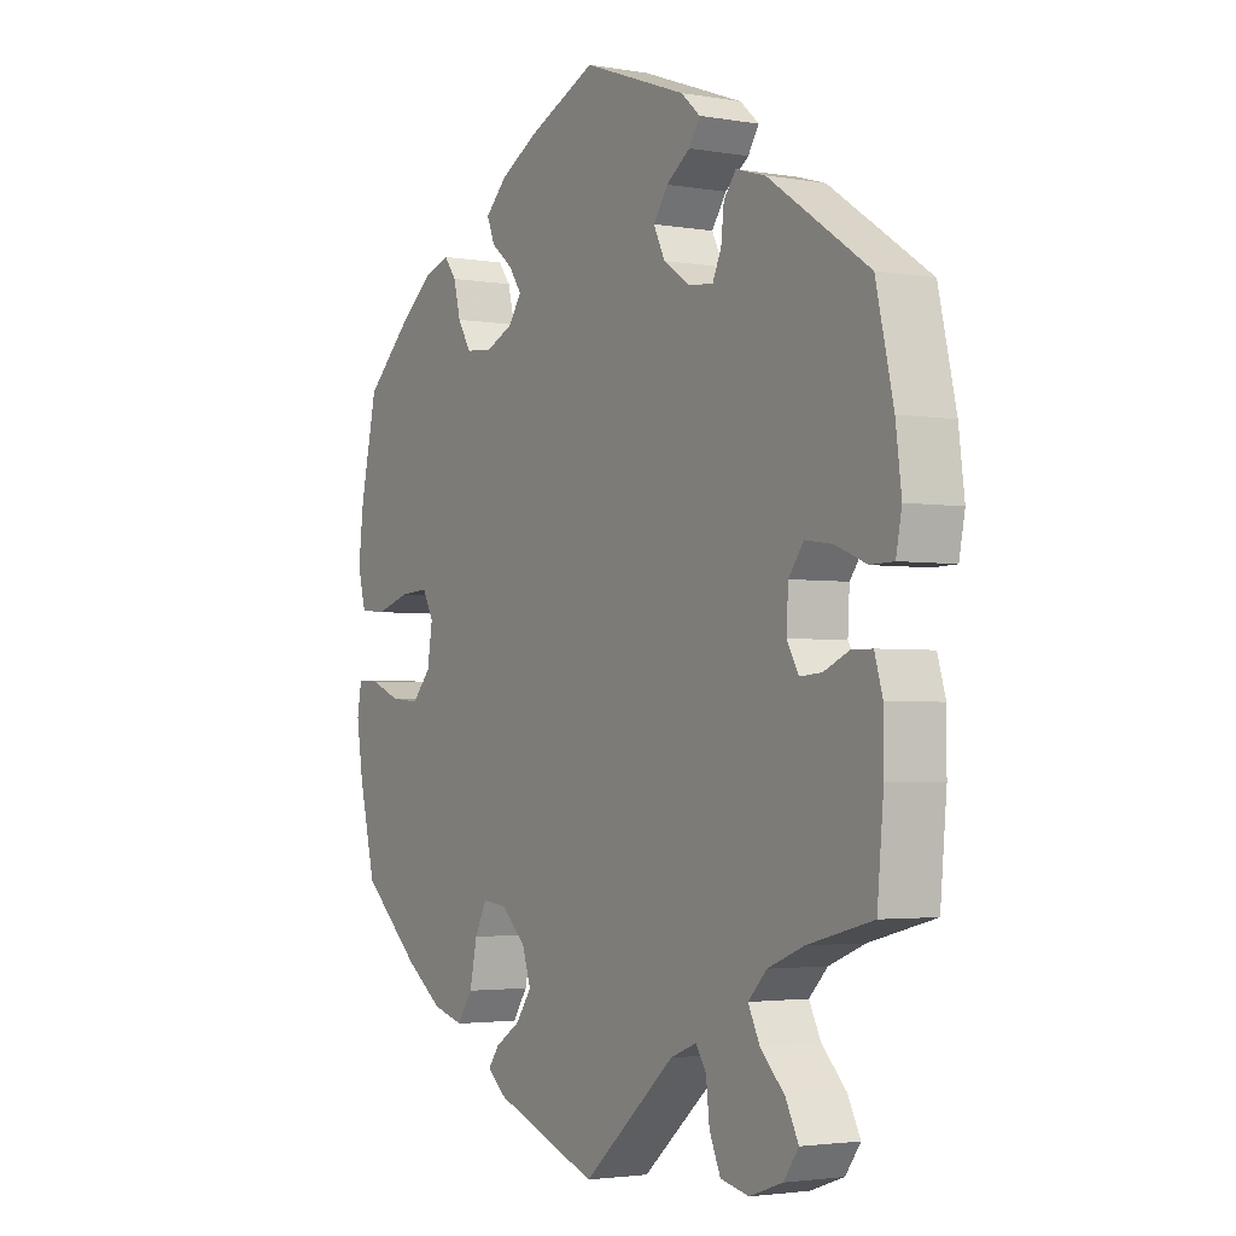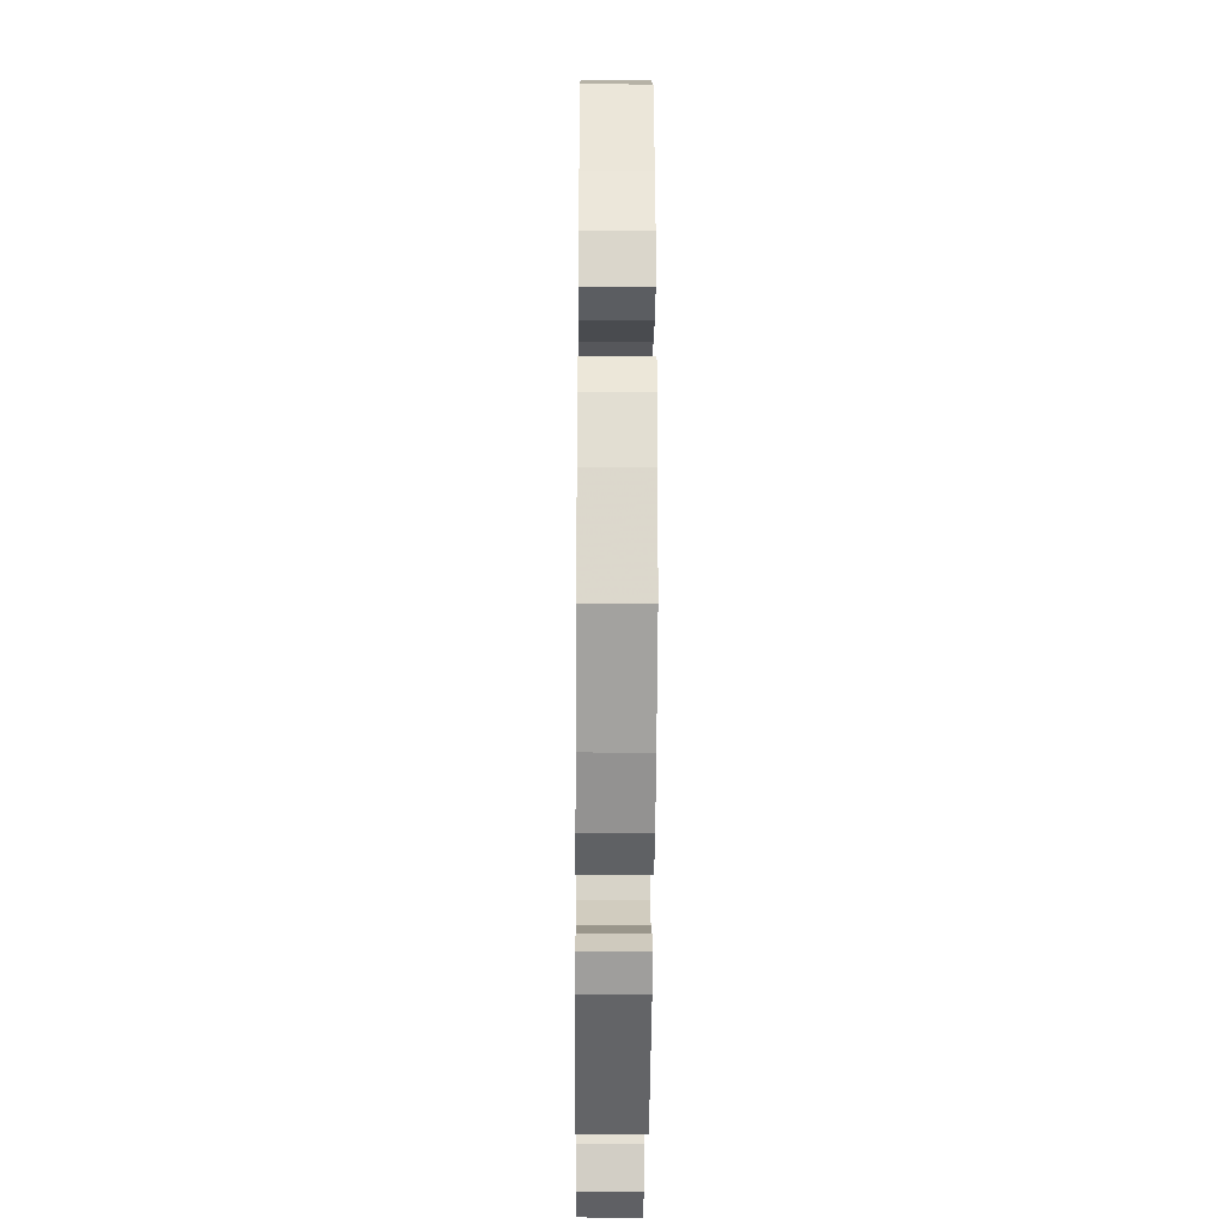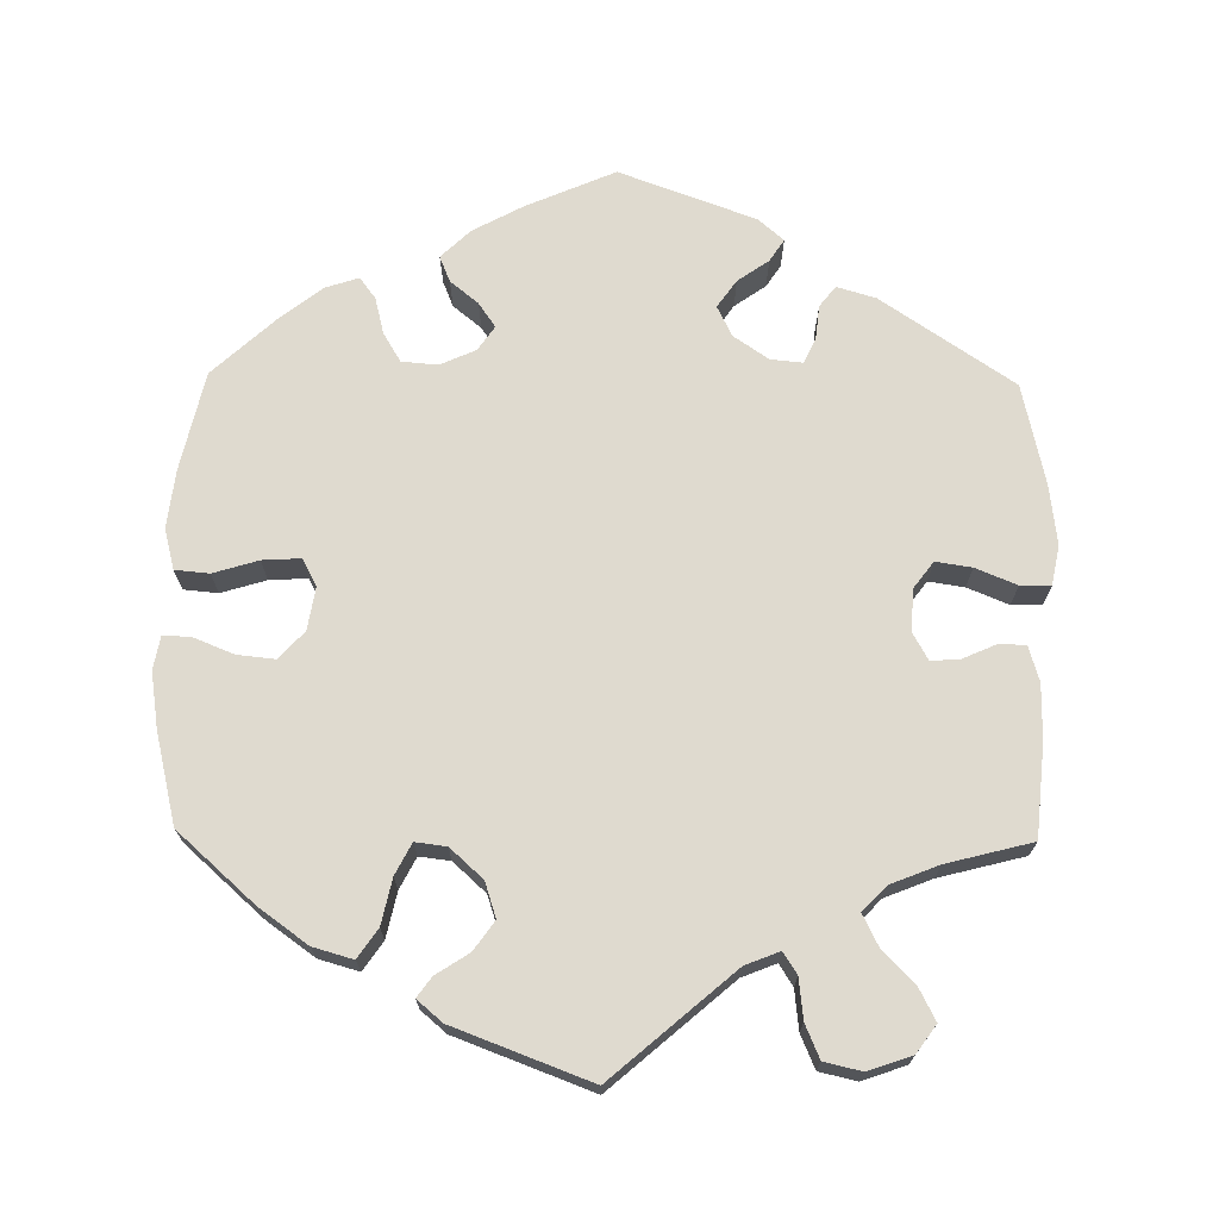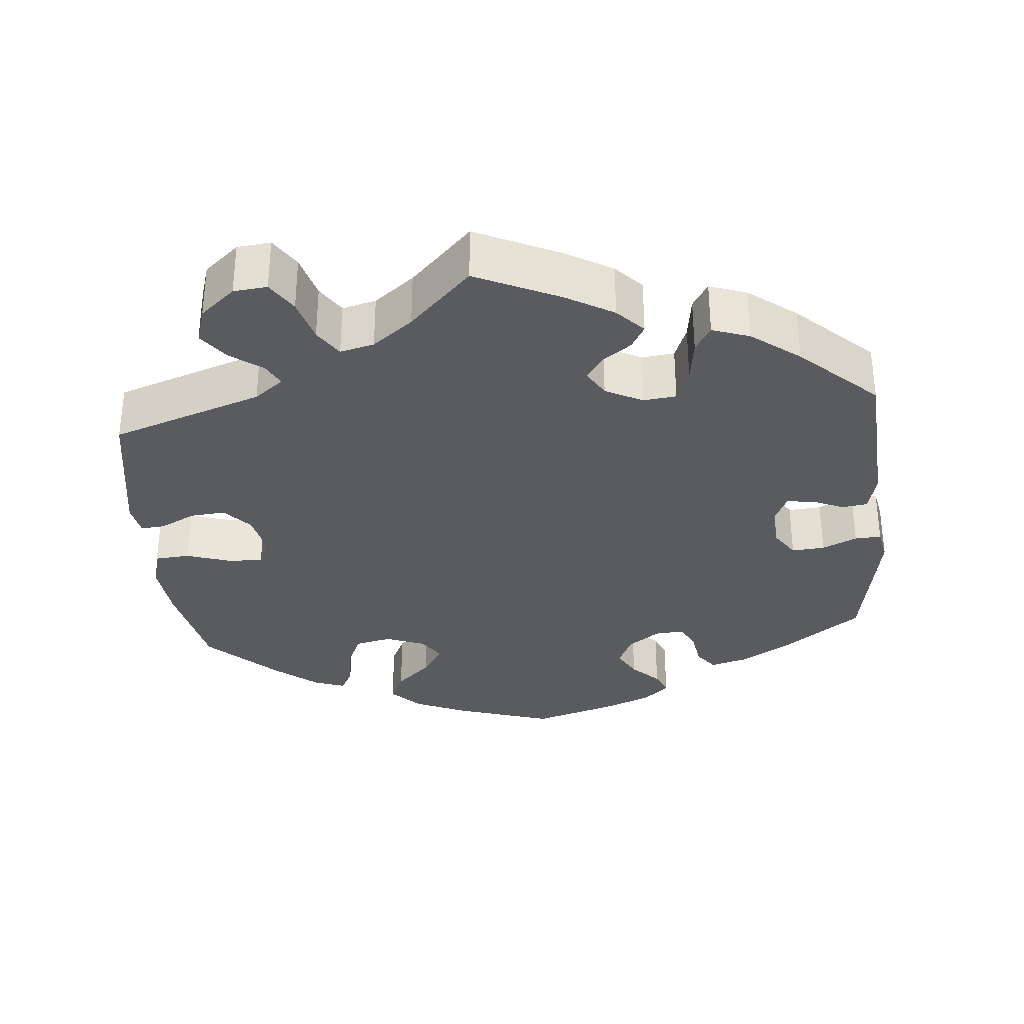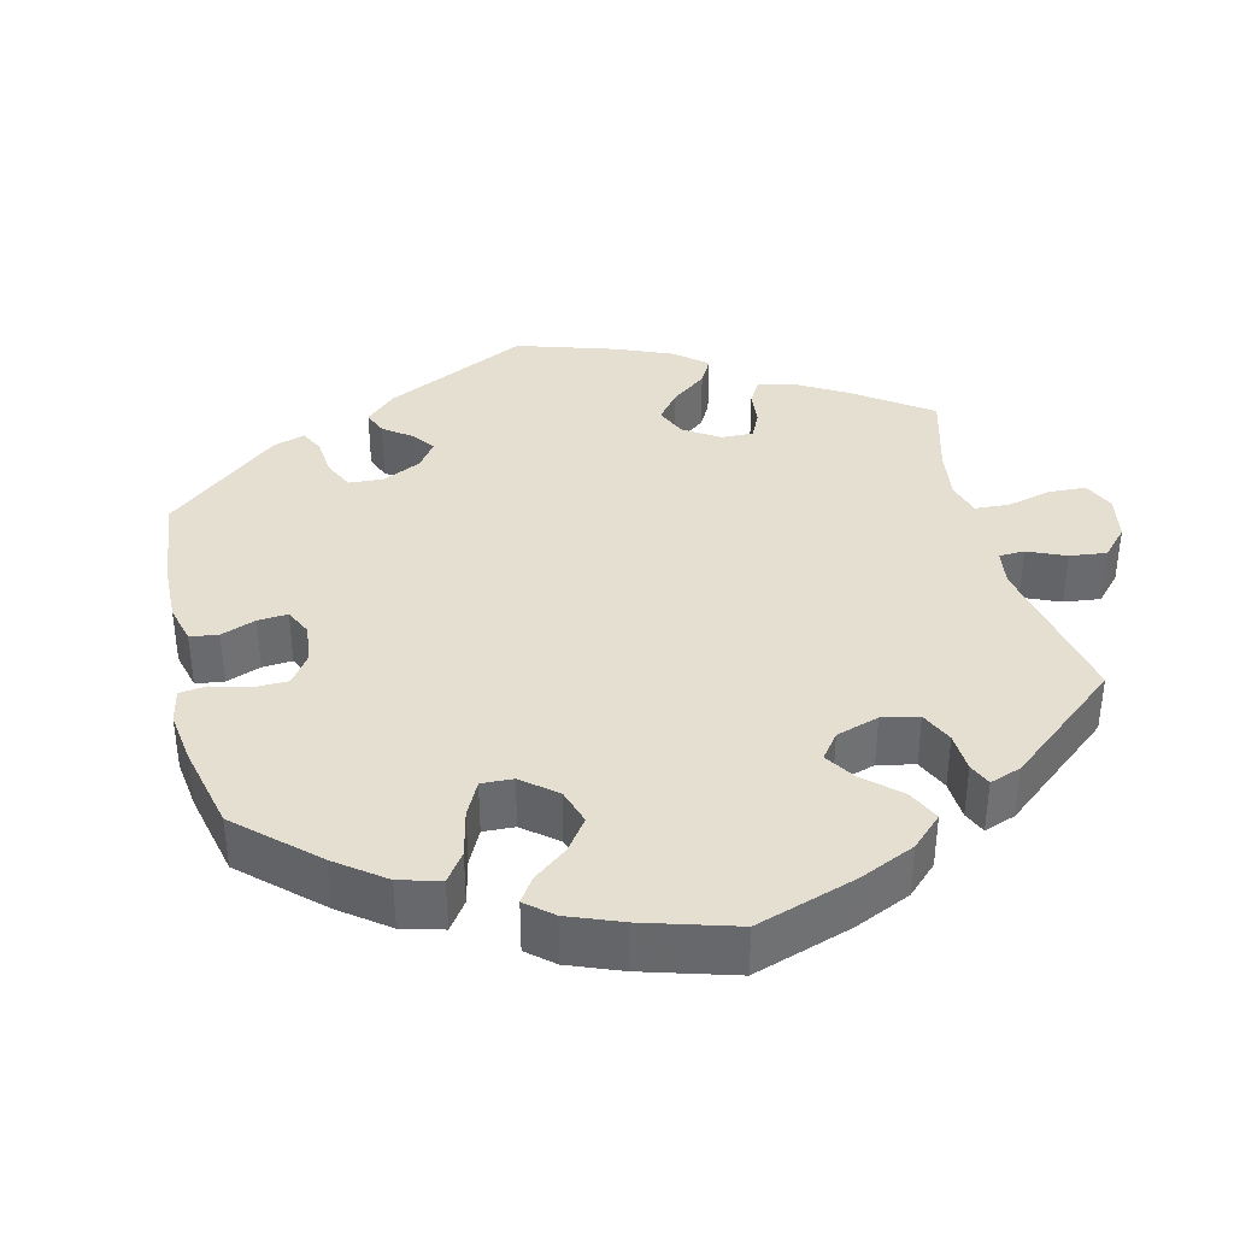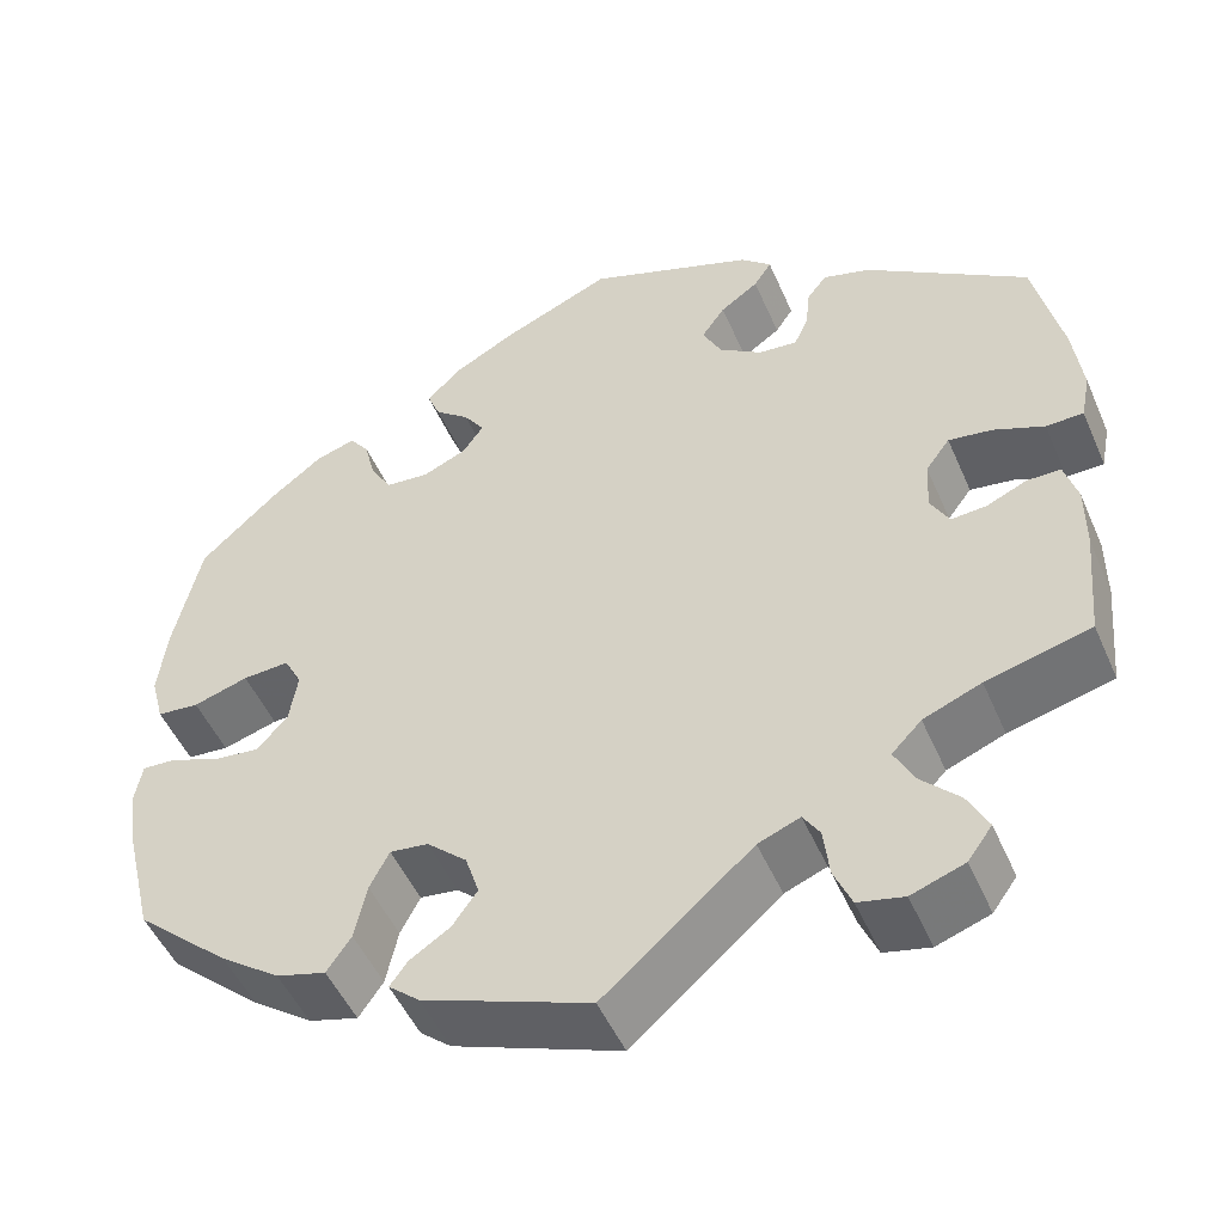
<metadata>
{"format":"obj","ext":"obj","renderer":"f3d","projection":"perspective","resolution":1024,"background":"white","views":[{"elev":-2.8,"azim":-121.2,"up":"+Z"},{"elev":-30.7,"azim":89.5,"up":"+Z"},{"elev":70.6,"azim":-179.1,"up":"+Y"},{"elev":-33.0,"azim":-114.9,"up":"+Y"},{"elev":37.4,"azim":106.4,"up":"+Y"},{"elev":-49.7,"azim":-157.0,"up":"+Z"}]}
</metadata>
<code>
v -0.159 0.07 -0.44
v -0.204 0.07 -0.422
v -0.222 0.07 -0.45
v -0.228 0.07 -0.503
v -0.247 0.07 -0.547
v -0.296 0.07 -0.558
v -0.353 0.07 -0.538
v -0.379 0.07 -0.502
v -0.357 0.07 -0.459
v -0.315 0.07 -0.416
v -0.295 0.07 -0.376
v -0.327 0.07 -0.343
v -0.389 0.07 -0.318
v -0.501 0.07 -0.289
v -0.512 0.07 -0.168
v -0.512 0.07 -0.096
v -0.498 0.07 -0.049
v -0.462 0.07 -0.049
v -0.419 0.07 -0.068
v -0.381 0.07 -0.071
v -0.361 0.07 -0.035
v -0.364 0.07 0.02
v -0.39 0.07 0.055
v -0.437 0.07 0.048
v -0.491 0.07 0.026
v -0.531 0.07 0.027
v -0.541 0.07 0.078
v -0.531 0.07 0.157
v -0.501 0.07 0.289
v -0.328 0.07 0.405
v -0.277 0.07 0.42
v -0.256 0.07 0.393
v -0.251 0.07 0.348
v -0.236 0.07 0.315
v -0.194 0.07 0.319
v -0.148 0.07 0.35
v -0.128 0.07 0.39
v -0.153 0.07 0.426
v -0.194 0.07 0.455
v -0.213 0.07 0.484
v -0.18 0.07 0.513
v -0.001 0.07 0.578
v 0.116 0.07 0.527
v 0.182 0.07 0.491
v 0.22 0.07 0.454
v 0.206 0.07 0.42
v 0.169 0.07 0.39
v 0.147 0.07 0.358
v 0.169 0.07 0.326
v 0.216 0.07 0.305
v 0.263 0.07 0.309
v 0.286 0.07 0.347
v 0.298 0.07 0.395
v 0.319 0.07 0.423
v 0.362 0.07 0.409
v 0.416 0.07 0.367
v 0.5 0.07 0.289
v 0.529 0.07 0.159
v 0.538 0.07 0.083
v 0.524 0.07 0.03
v 0.479 0.07 0.026
v 0.42 0.07 0.044
v 0.37 0.07 0.047
v 0.351 0.07 0.011
v 0.36 0.07 -0.045
v 0.393 0.07 -0.081
v 0.443 0.07 -0.076
v 0.495 0.07 -0.055
v 0.532 0.07 -0.053
v 0.54 0.07 -0.097
v 0.529 0.07 -0.169
v 0.5 0.07 -0.289
v 0.399 0.07 -0.379
v 0.335 0.07 -0.425
v 0.282 0.07 -0.44
v 0.256 0.07 -0.402
v 0.243 0.07 -0.342
v 0.222 0.07 -0.301
v 0.181 0.07 -0.306
v 0.138 0.07 -0.345
v 0.123 0.07 -0.391
v 0.15 0.07 -0.429
v 0.193 0.07 -0.457
v 0.212 0.07 -0.483
v 0.179 0.07 -0.511
v 0 0.07 -0.578
v -0.159 0 -0.44
v -0.204 0 -0.422
v -0.222 0 -0.45
v -0.228 0 -0.503
v -0.247 0 -0.547
v -0.296 0 -0.558
v -0.353 0 -0.538
v -0.379 0 -0.502
v -0.357 0 -0.459
v -0.315 0 -0.416
v -0.295 0 -0.376
v -0.327 0 -0.343
v -0.389 0 -0.318
v -0.501 0 -0.289
v -0.512 0 -0.168
v -0.512 0 -0.096
v -0.498 0 -0.049
v -0.462 0 -0.049
v -0.419 0 -0.068
v -0.381 0 -0.071
v -0.361 0 -0.035
v -0.364 0 0.02
v -0.39 0 0.055
v -0.437 0 0.048
v -0.491 0 0.026
v -0.531 0 0.027
v -0.541 0 0.078
v -0.531 0 0.157
v -0.501 0 0.289
v -0.328 0 0.405
v -0.277 0 0.42
v -0.256 0 0.393
v -0.251 0 0.348
v -0.236 0 0.315
v -0.194 0 0.319
v -0.148 0 0.35
v -0.128 0 0.39
v -0.153 0 0.426
v -0.194 0 0.455
v -0.213 0 0.484
v -0.18 0 0.513
v -0.001 0 0.578
v 0.116 0 0.527
v 0.182 0 0.491
v 0.22 0 0.454
v 0.206 0 0.42
v 0.169 0 0.39
v 0.147 0 0.358
v 0.169 0 0.326
v 0.216 0 0.305
v 0.263 0 0.309
v 0.286 0 0.347
v 0.298 0 0.395
v 0.319 0 0.423
v 0.362 0 0.409
v 0.416 0 0.367
v 0.5 0 0.289
v 0.529 0 0.159
v 0.538 0 0.083
v 0.524 0 0.03
v 0.479 0 0.026
v 0.42 0 0.044
v 0.37 0 0.047
v 0.351 0 0.011
v 0.36 0 -0.045
v 0.393 0 -0.081
v 0.443 0 -0.076
v 0.495 0 -0.055
v 0.532 0 -0.053
v 0.54 0 -0.097
v 0.529 0 -0.169
v 0.5 0 -0.289
v 0.399 0 -0.379
v 0.335 0 -0.425
v 0.282 0 -0.44
v 0.256 0 -0.402
v 0.243 0 -0.342
v 0.222 0 -0.301
v 0.181 0 -0.306
v 0.138 0 -0.345
v 0.123 0 -0.391
v 0.15 0 -0.429
v 0.193 0 -0.457
v 0.212 0 -0.483
v 0.179 0 -0.511
v 0 0 -0.578
f 85 86 1
f 82 83 84 85
f 81 82 85 1
f 80 81 1 2
f 79 80 2
f 74 75 76 77
f 74 77 78
f 73 74 78
f 72 73 78
f 71 72 78
f 70 71 78 79
f 67 68 69 70
f 66 67 70 79
f 59 60 61 62
f 59 62 63
f 58 59 63
f 57 58 63
f 56 57 63
f 55 56 63 64
f 52 53 54 55
f 51 52 55 64
f 44 45 46 47
f 44 47 48
f 43 44 48
f 42 43 48
f 41 42 48
f 38 39 40 41
f 37 38 41 48
f 36 37 48 49
f 30 31 32 33
f 30 33 34
f 29 30 34
f 28 29 34 35
f 24 25 26 27
f 23 24 27 28
f 16 17 18 19
f 16 19 20
f 13 14 15 16
f 12 13 16 20
f 11 12 20 21
f 7 8 9 10
f 7 10 11
f 6 7 11
f 3 4 5 6
f 2 3 6 11
f 65 66 79 2
f 50 51 64 65
f 35 36 49 50
f 23 28 35 50
f 22 23 50 65
f 21 22 65
f 2 11 21 65
f 87 172 171
f 171 170 169 168
f 87 171 168 167
f 88 87 167 166
f 88 166 165
f 163 162 161 160
f 164 163 160
f 164 160 159
f 164 159 158
f 164 158 157
f 165 164 157 156
f 156 155 154 153
f 165 156 153 152
f 148 147 146 145
f 149 148 145
f 149 145 144
f 149 144 143
f 149 143 142
f 150 149 142 141
f 141 140 139 138
f 150 141 138 137
f 133 132 131 130
f 134 133 130
f 134 130 129
f 134 129 128
f 134 128 127
f 127 126 125 124
f 134 127 124 123
f 135 134 123 122
f 119 118 117 116
f 120 119 116
f 120 116 115
f 121 120 115 114
f 113 112 111 110
f 114 113 110 109
f 105 104 103 102
f 106 105 102
f 102 101 100 99
f 106 102 99 98
f 107 106 98 97
f 96 95 94 93
f 97 96 93
f 97 93 92
f 92 91 90 89
f 97 92 89 88
f 88 165 152 151
f 151 150 137 136
f 136 135 122 121
f 136 121 114 109
f 151 136 109 108
f 151 108 107
f 151 107 97 88
f 1 87 88 2
f 2 88 89 3
f 3 89 90 4
f 4 90 91 5
f 5 91 92 6
f 6 92 93 7
f 7 93 94 8
f 8 94 95 9
f 9 95 96 10
f 10 96 97 11
f 11 97 98 12
f 12 98 99 13
f 13 99 100 14
f 14 100 101 15
f 15 101 102 16
f 16 102 103 17
f 17 103 104 18
f 18 104 105 19
f 19 105 106 20
f 20 106 107 21
f 21 107 108 22
f 22 108 109 23
f 23 109 110 24
f 24 110 111 25
f 25 111 112 26
f 26 112 113 27
f 27 113 114 28
f 28 114 115 29
f 29 115 116 30
f 30 116 117 31
f 31 117 118 32
f 32 118 119 33
f 33 119 120 34
f 34 120 121 35
f 35 121 122 36
f 36 122 123 37
f 37 123 124 38
f 38 124 125 39
f 39 125 126 40
f 40 126 127 41
f 41 127 128 42
f 42 128 129 43
f 43 129 130 44
f 44 130 131 45
f 45 131 132 46
f 46 132 133 47
f 47 133 134 48
f 48 134 135 49
f 49 135 136 50
f 50 136 137 51
f 51 137 138 52
f 52 138 139 53
f 53 139 140 54
f 54 140 141 55
f 55 141 142 56
f 56 142 143 57
f 57 143 144 58
f 58 144 145 59
f 59 145 146 60
f 60 146 147 61
f 61 147 148 62
f 62 148 149 63
f 63 149 150 64
f 64 150 151 65
f 65 151 152 66
f 66 152 153 67
f 67 153 154 68
f 68 154 155 69
f 69 155 156 70
f 70 156 157 71
f 71 157 158 72
f 72 158 159 73
f 73 159 160 74
f 74 160 161 75
f 75 161 162 76
f 76 162 163 77
f 77 163 164 78
f 78 164 165 79
f 79 165 166 80
f 80 166 167 81
f 81 167 168 82
f 82 168 169 83
f 83 169 170 84
f 84 170 171 85
f 85 171 172 86
f 86 172 87 1

</code>
